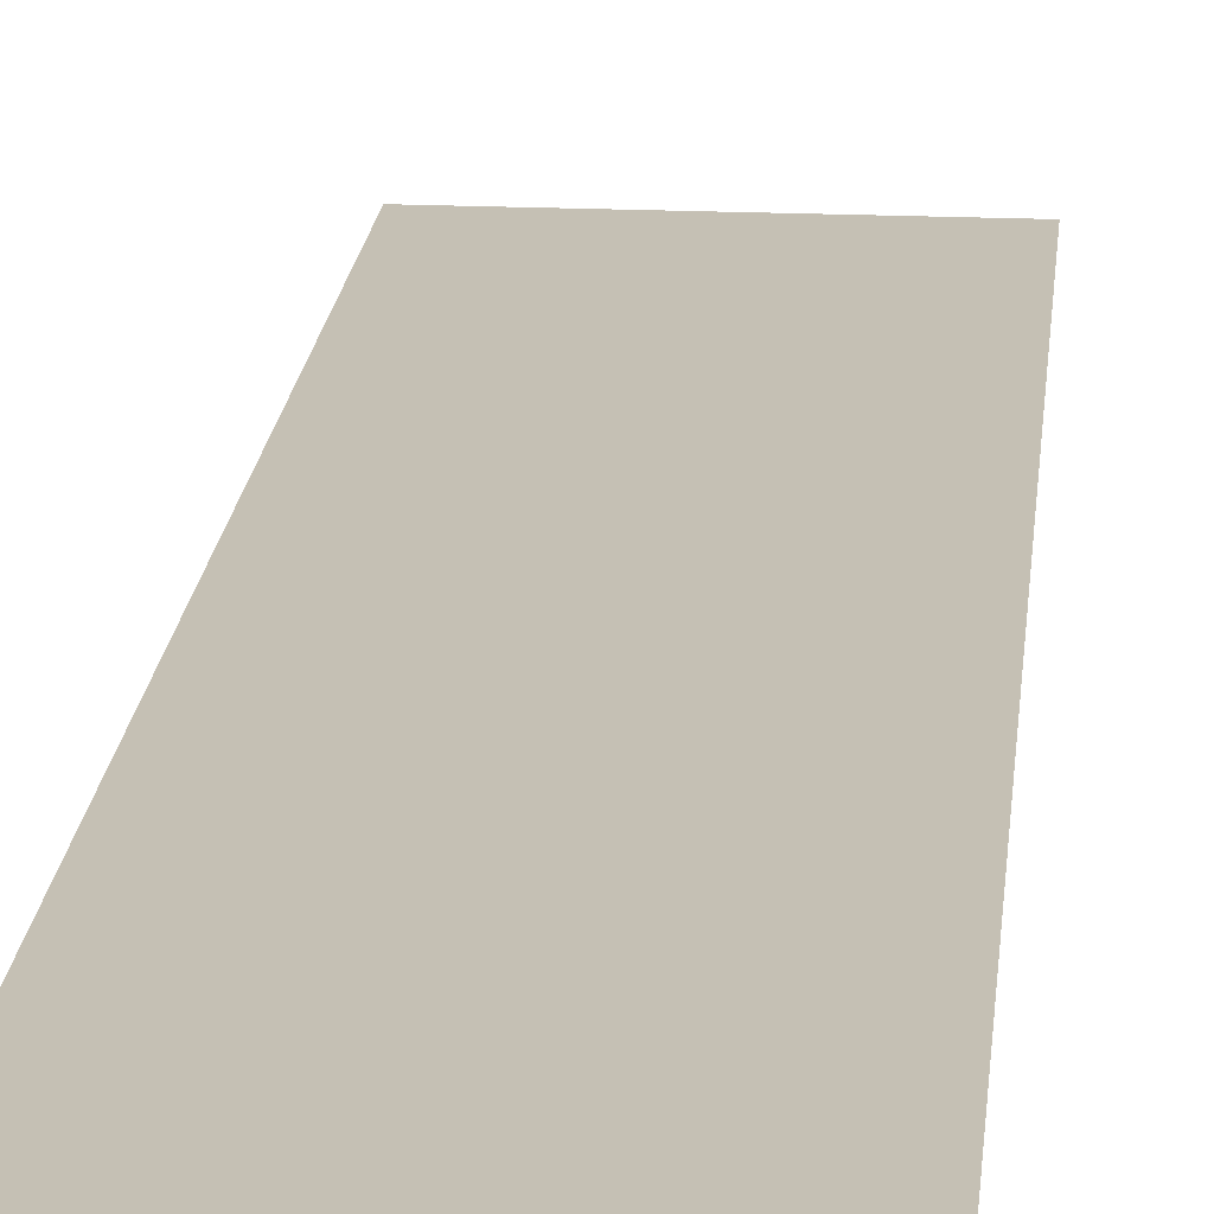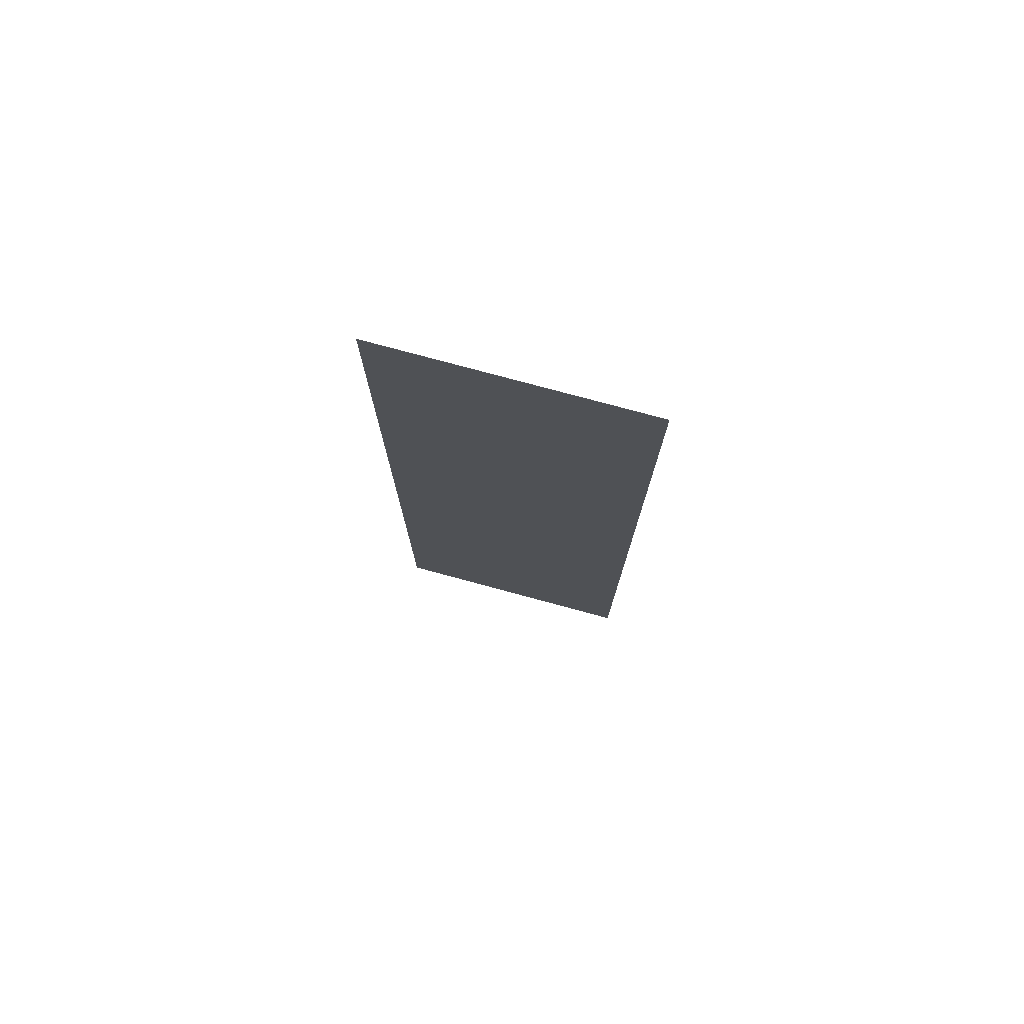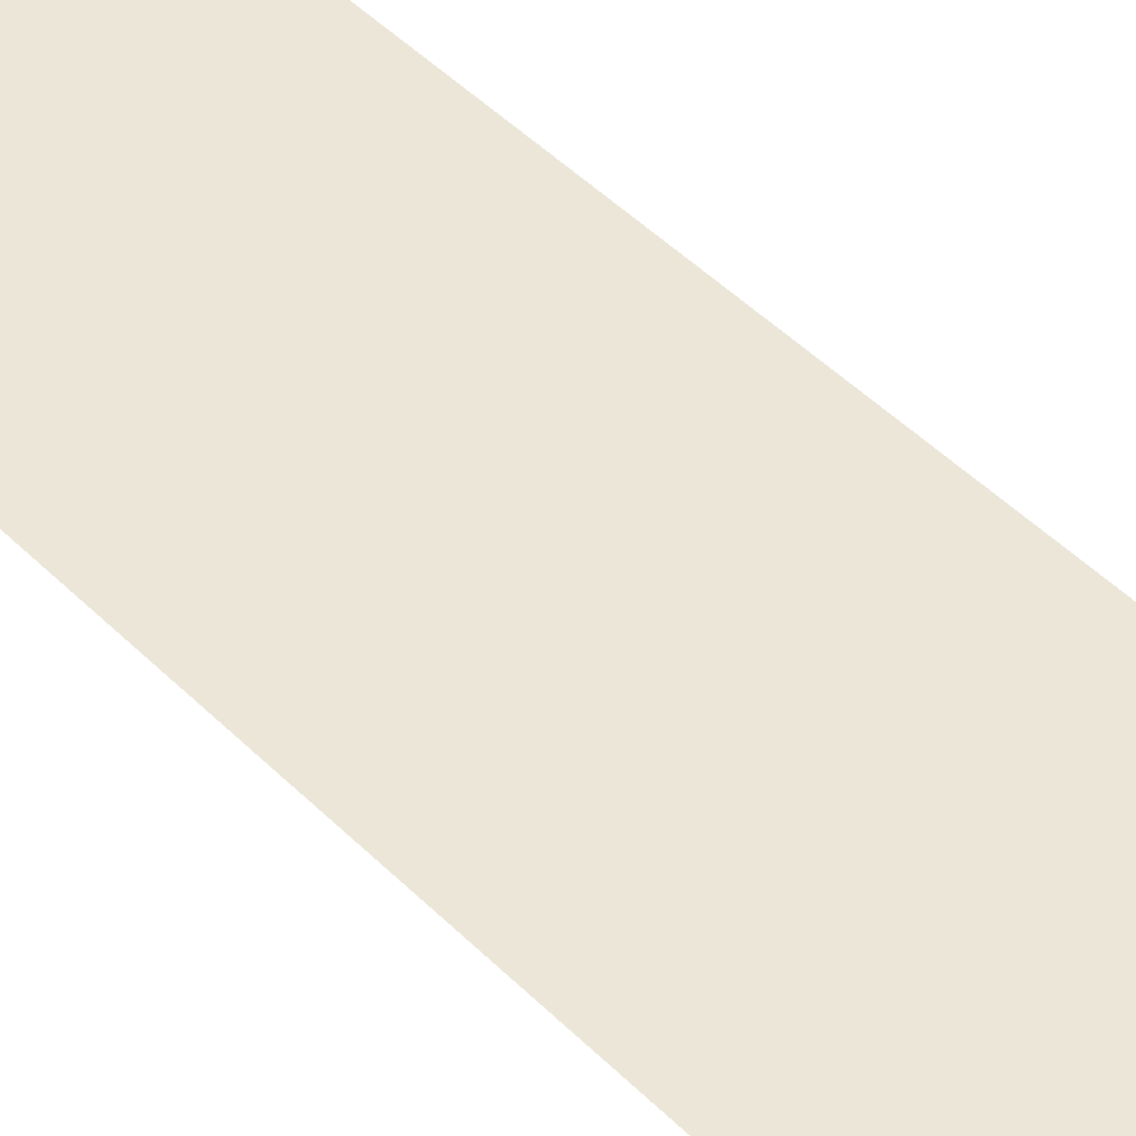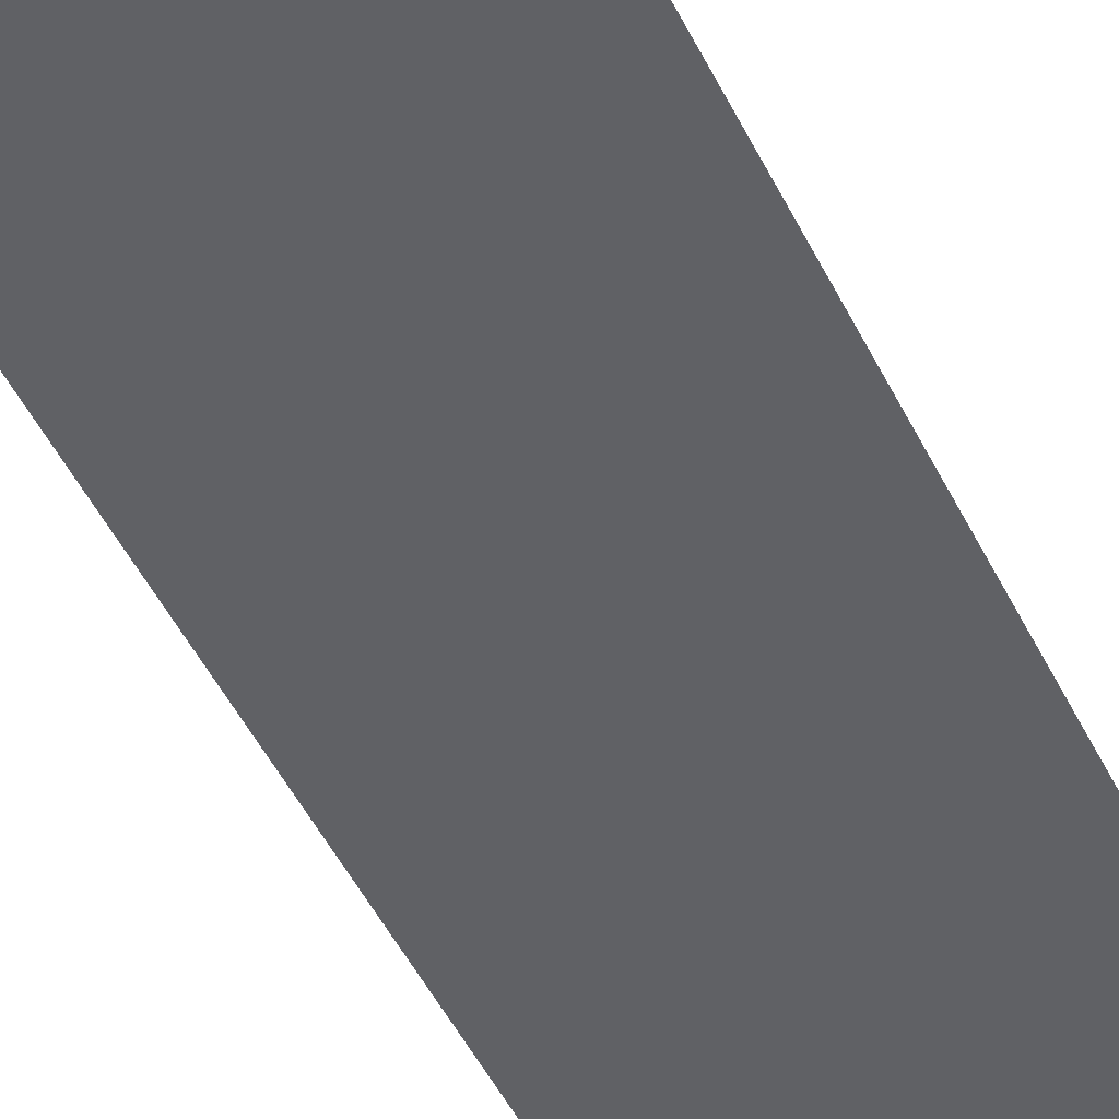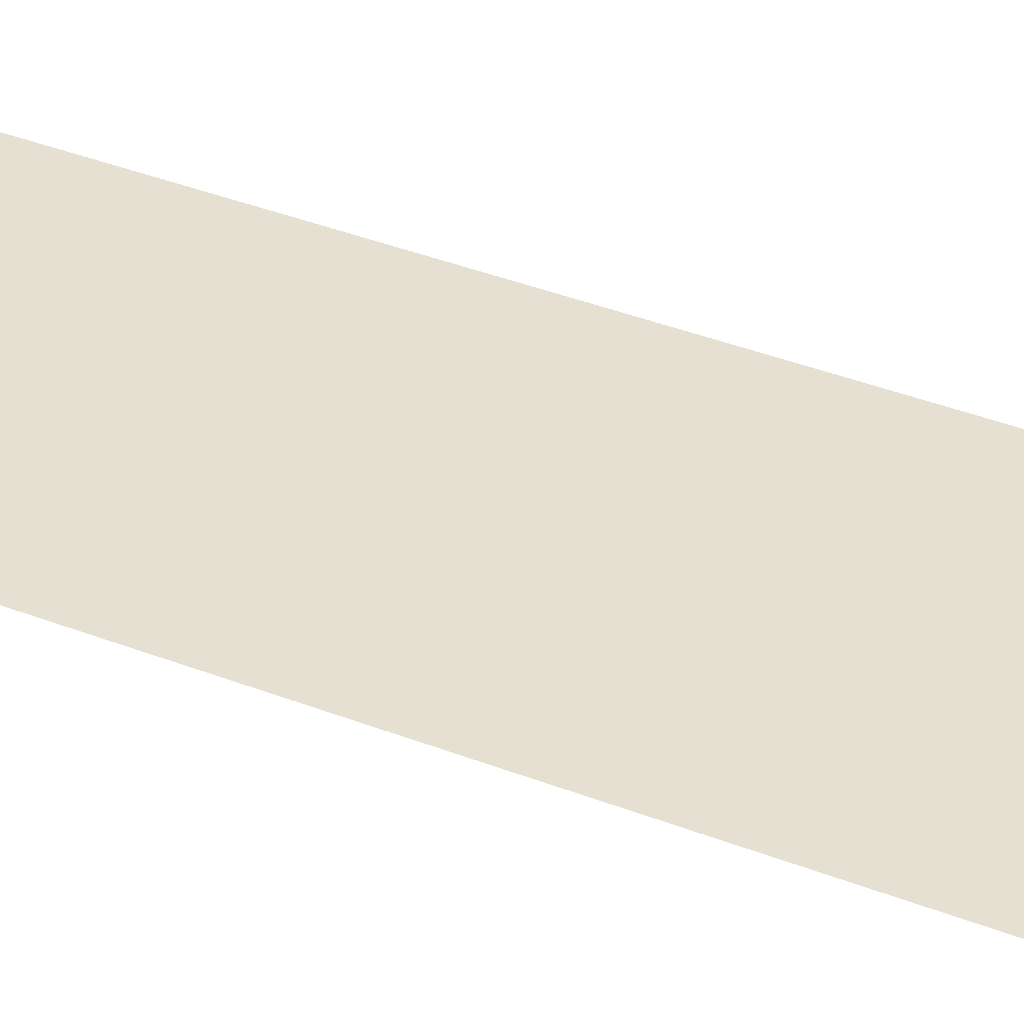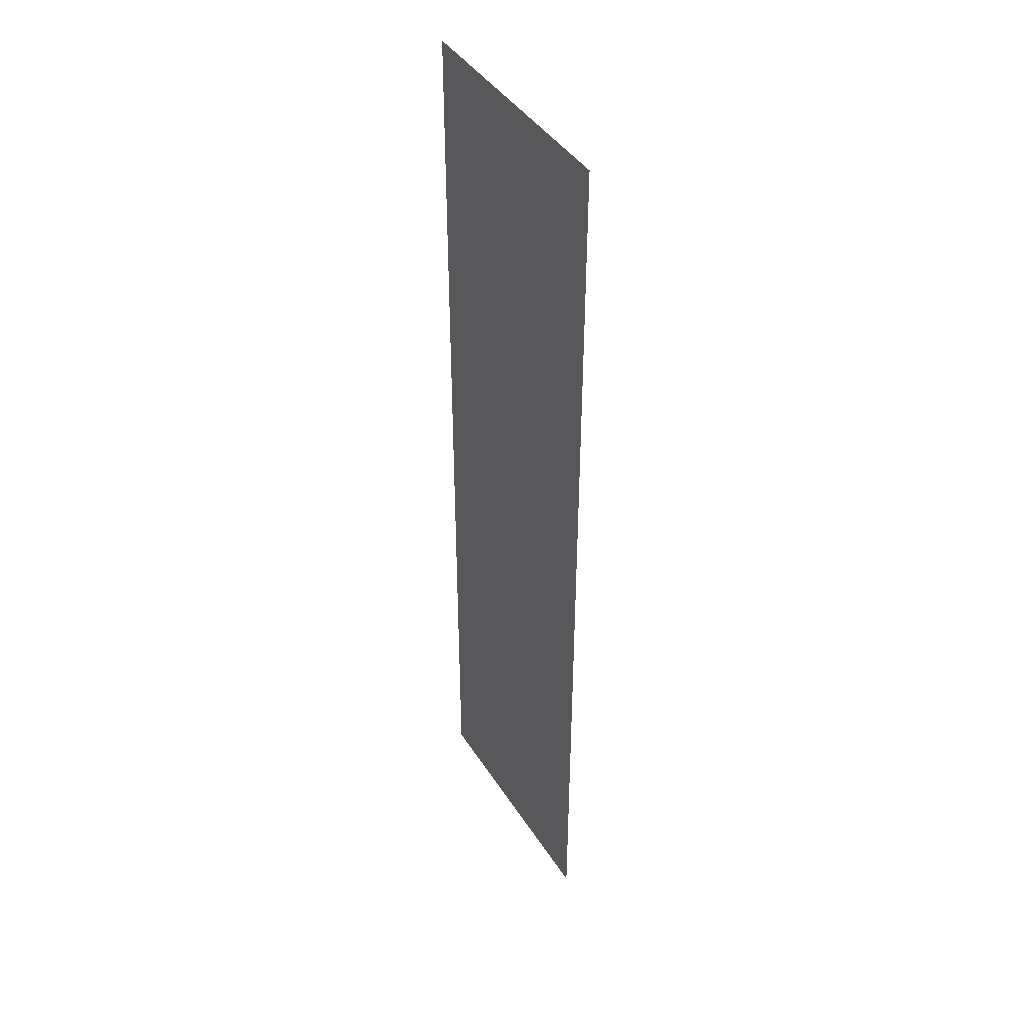
<metadata>
{"format":"obj","ext":"obj","renderer":"f3d","projection":"perspective","resolution":1024,"background":"white","views":[{"elev":18.2,"azim":5.1,"up":"+Z"},{"elev":77.4,"azim":-164.9,"up":"+Y"},{"elev":46.4,"azim":138.5,"up":"+Z"},{"elev":-49.6,"azim":-154.4,"up":"+Z"},{"elev":38.4,"azim":-63.7,"up":"+Z"},{"elev":42.2,"azim":60.1,"up":"+Y"}]}
</metadata>
<code>
v -6.4 6.2 0
v 0 6.2 0
v -6.4 11.2 0
v 0 11.2 0
v -6.4 16.2 0
v 0 16.2 0
v -6.4 21.2 0
v 0 21.2 0
v -6.4 26.2 0
v 0 26.2 0
v -6.4 30.2 0
v 0 30.2 2e-05
g g1
f 1 2 4 3
f 3 4 6 5
f 5 6 8 7
f 7 8 10 9
f 9 10 12 11
g g2
g g3
g g4

</code>
